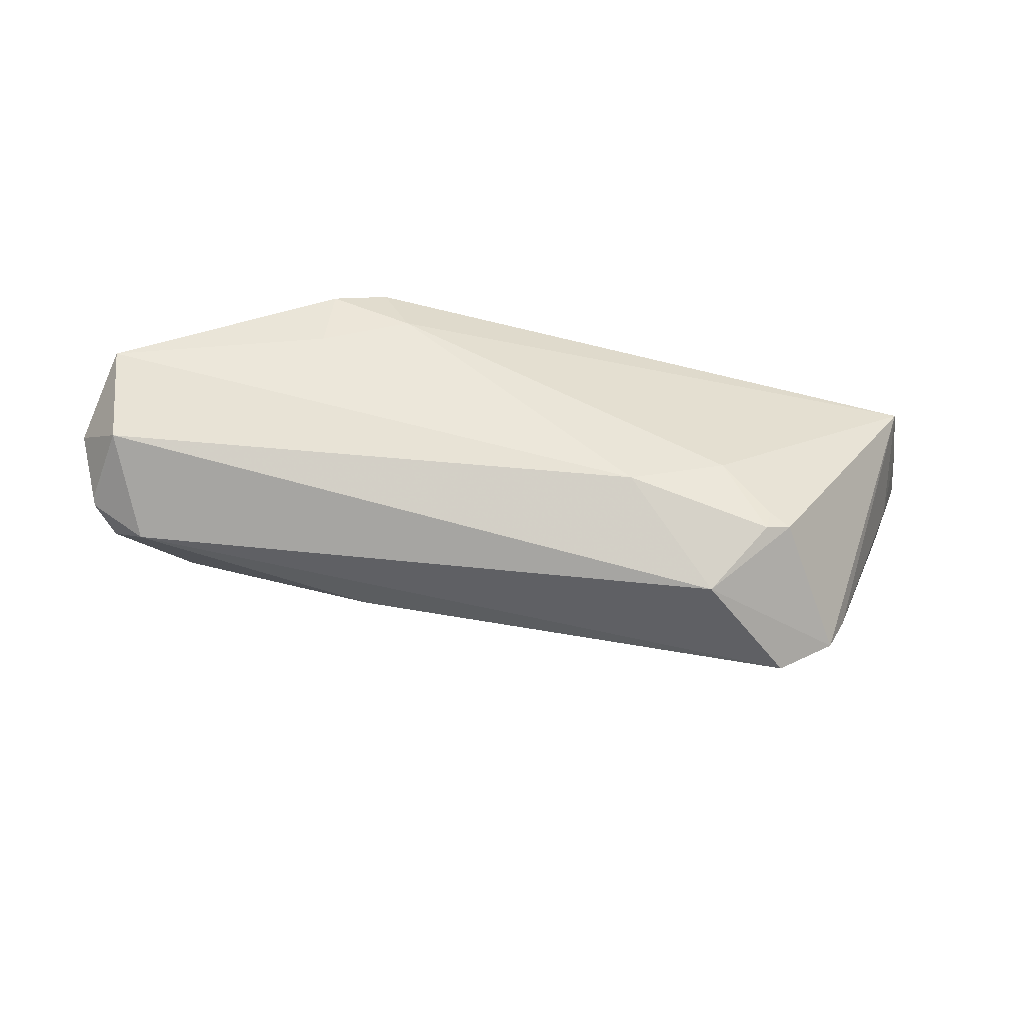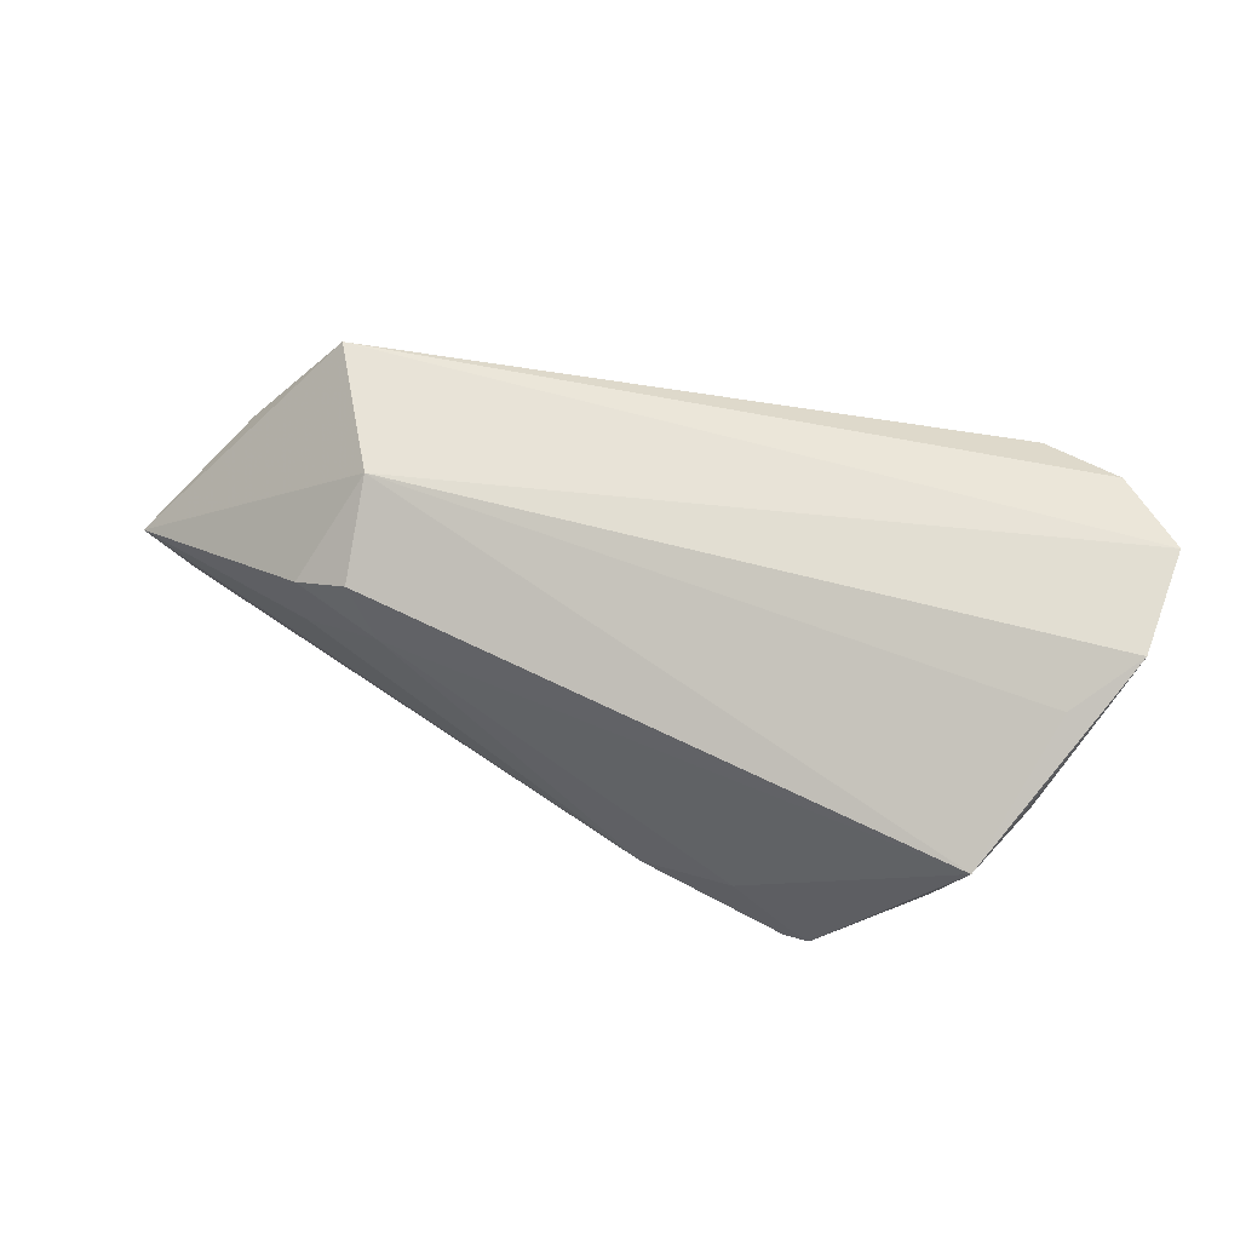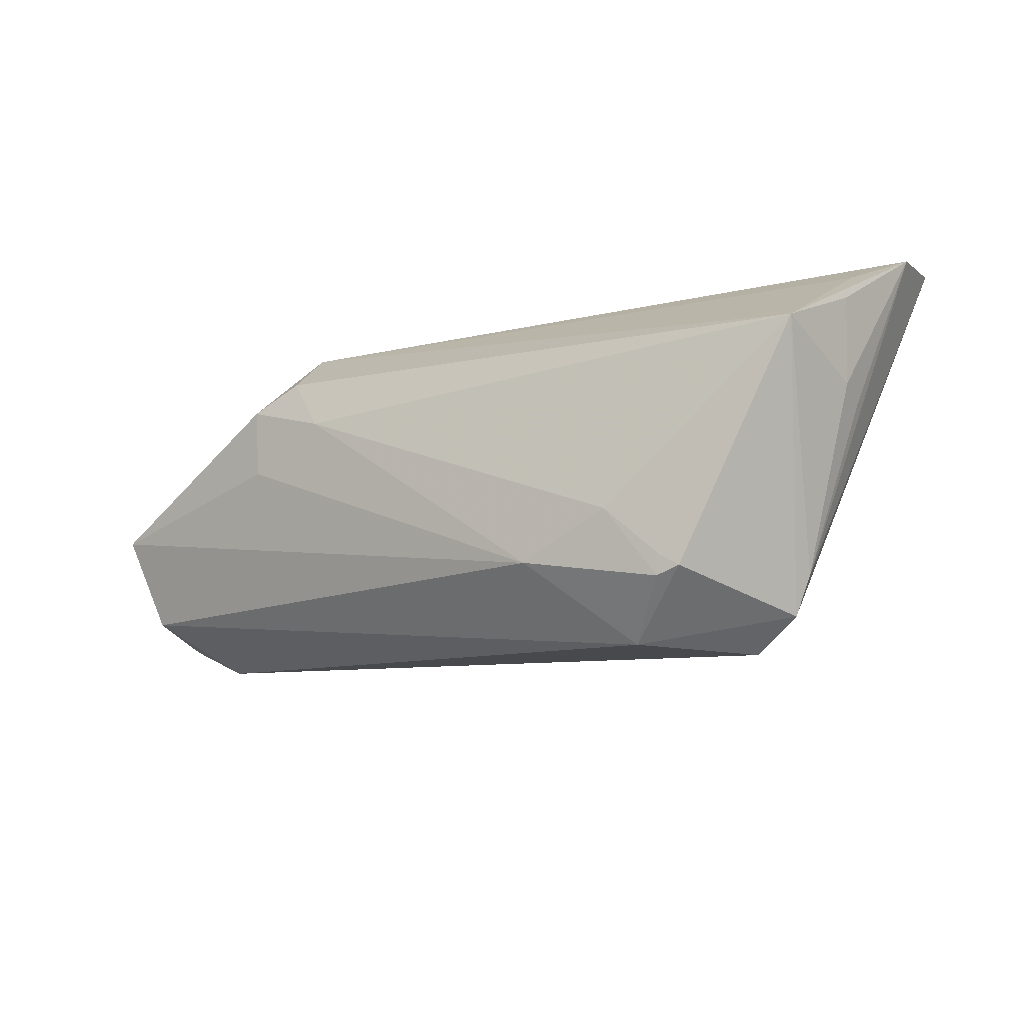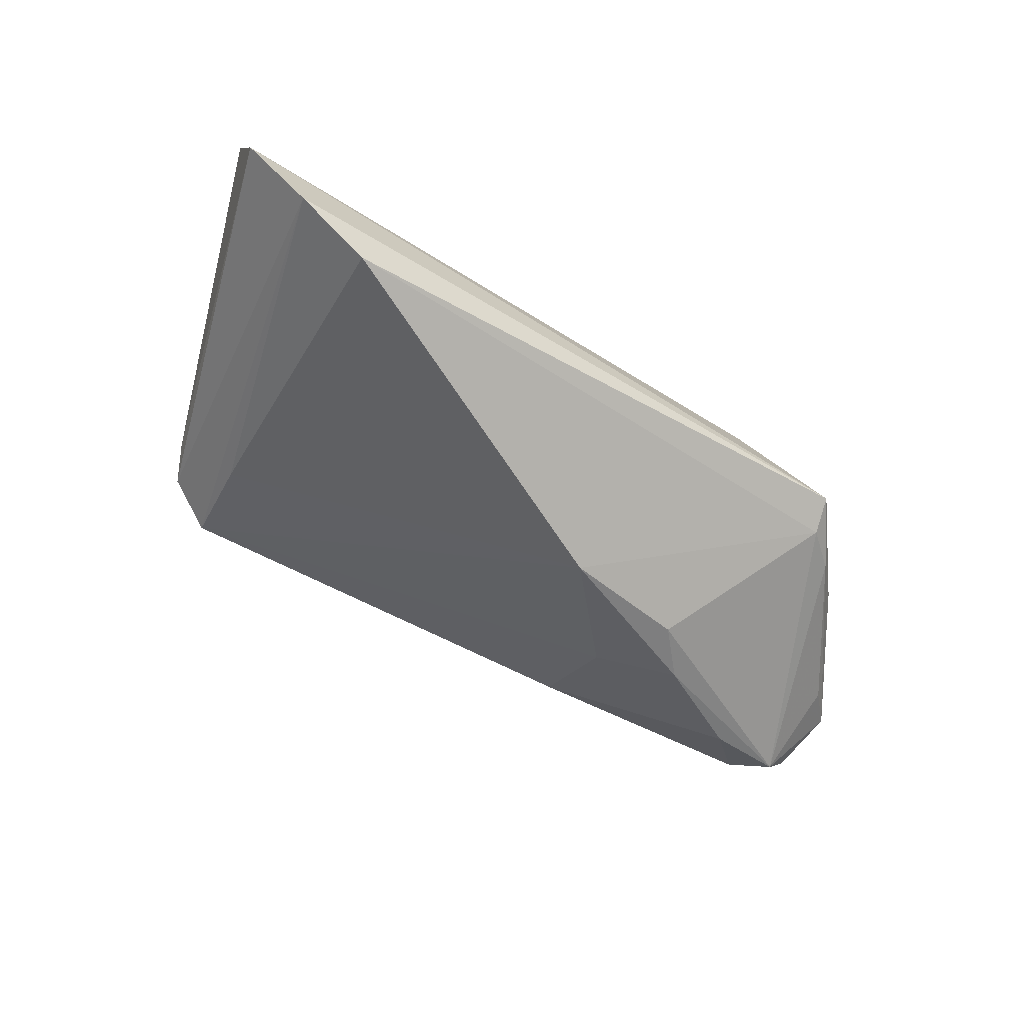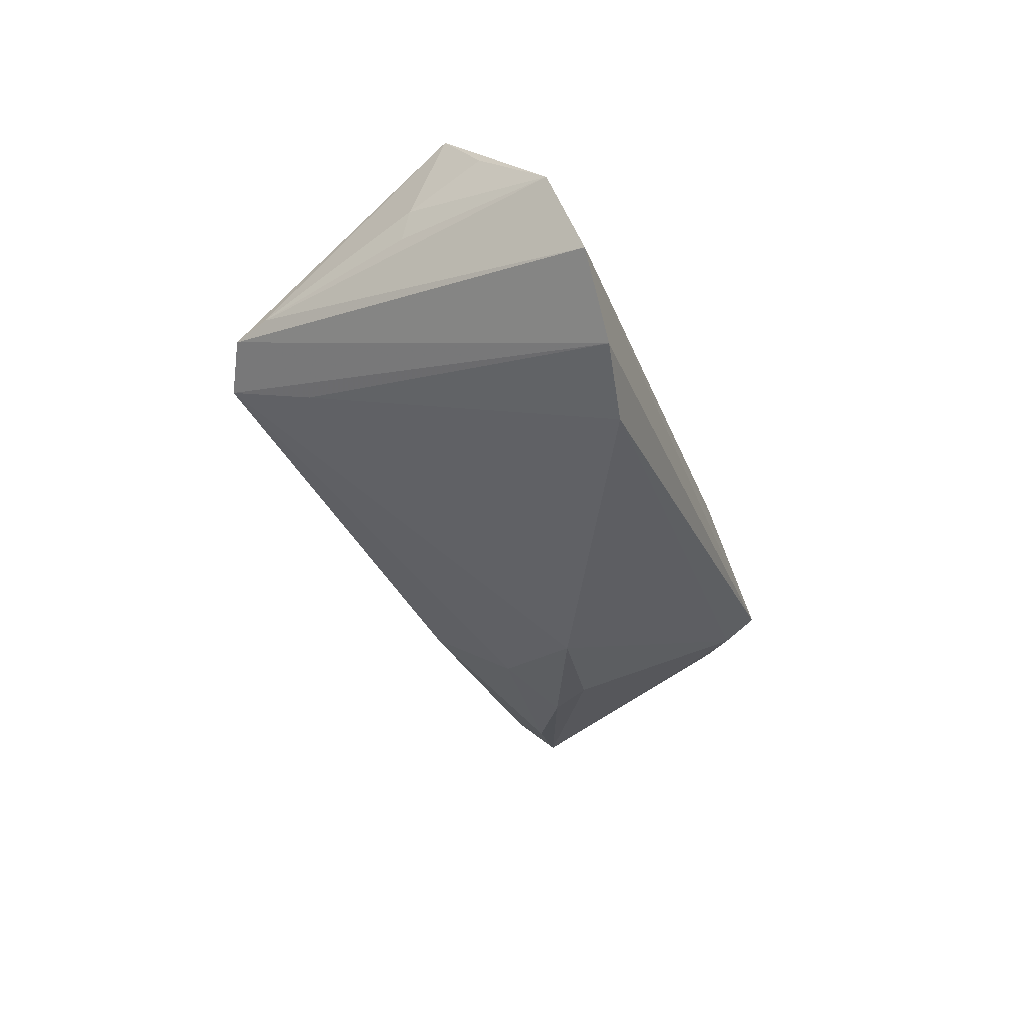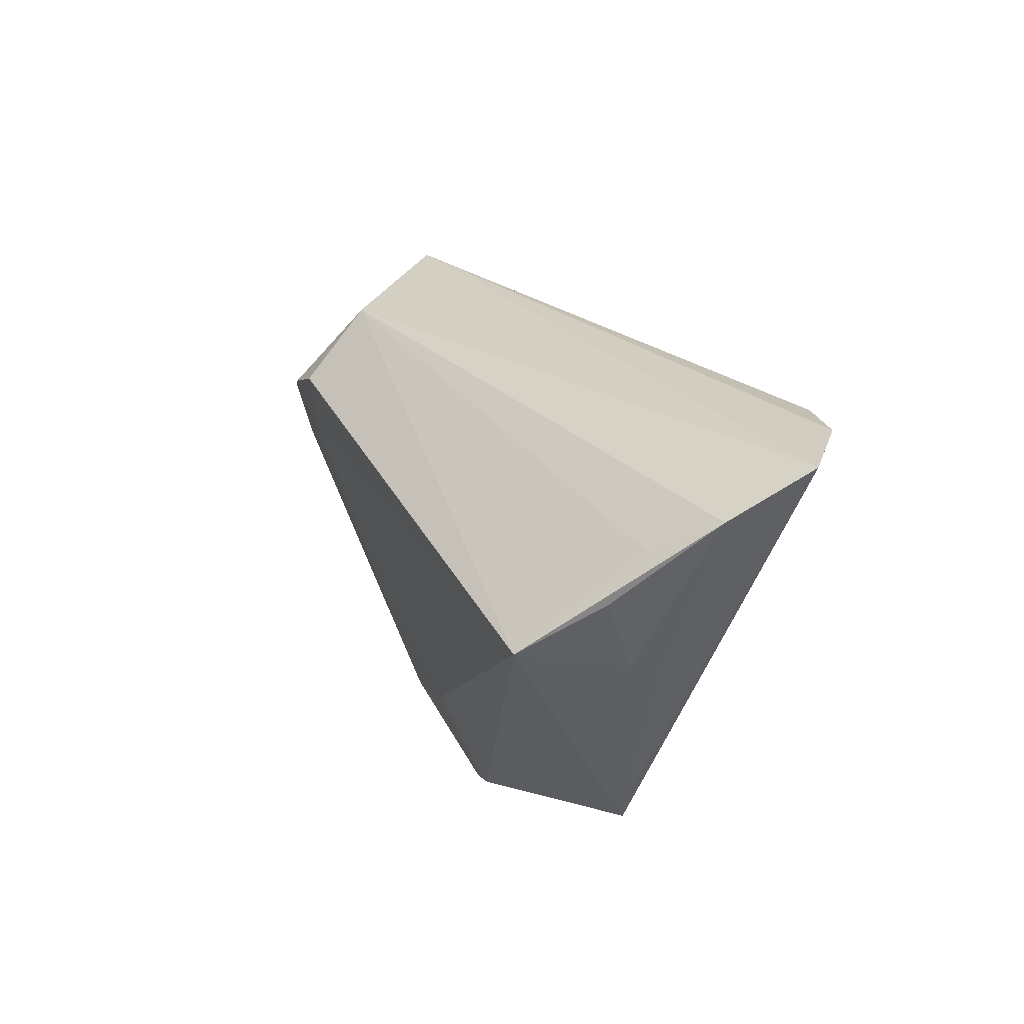
<metadata>
{"format":"obj","ext":"obj","renderer":"f3d","projection":"perspective","resolution":1024,"background":"white","views":[{"elev":-57.5,"azim":-11.3,"up":"+Y"},{"elev":46.9,"azim":26.2,"up":"+Y"},{"elev":-24.1,"azim":28.6,"up":"+Y"},{"elev":-65.8,"azim":145.7,"up":"+Z"},{"elev":-37.5,"azim":107.7,"up":"+Z"},{"elev":24.1,"azim":66.4,"up":"+Y"}]}
</metadata>
<code>
v 0.007921 -0.02062 0.01688
v -0.04005 0.02446 -0.003666
v 0.01986 -0.03121 0.008675
v -0.02336 0.005451 0.01999
v -0.06105 -0.01378 -0.005723
v 0.03334 -0.01938 -0.006858
v 0.04658 0.02446 -0.02117
v -0.03373 0.00965 0.01968
v 0.05614 0.02002 -0.001579
v 0.05052 0.01552 0.005232
v -0.028 0.0002047 -0.01906
v -0.05148 0.01134 -0.000301
v -0.04639 0.01602 -0.004415
v 0.03841 -0.0282 0.000963
v -0.0579 -0.01345 -0.009963
v -0.04126 0.02002 -0.005919
v 0.02653 -0.0229 0.01652
v -0.0268 0.01235 0.01999
v 0.05107 0.009827 0.01014
v -0.02281 -0.0212 -0.009172
v 0.04701 0.003617 0.01999
v 0.04072 -0.02322 0.00143
v 0.04904 -8.219e-05 0.006083
v -0.06169 -0.00177 0.01135
v 0.03665 0.02301 -0.02424
v -0.01122 0.002459 -0.02257
v -0.05981 -0.002272 -0.002457
v 0.05524 0.02421 -0.01381
v 0.02021 -0.0162 0.01847
v -0.04712 -0.01223 -0.01359
v 0.03197 -0.03138 -0.001719
v -0.05404 -0.01802 -0.006717
v -0.02331 -0.01024 -0.01615
v -0.02887 0.02097 0.01093
v 0.02905 -0.02471 0.01591
v -0.06137 -0.01345 -0.004747
v 0.0488 -0.001051 0.001703
v -0.03443 0.001202 0.01756
v 0.02595 -0.0255 0.01582
v -0.03354 -0.005617 -0.01789
v -0.05968 -0.01311 0.005374
v -0.06432 -0.006646 0.0001647
f 34 9 28
f 28 14 7
f 2 28 7
f 34 28 2
f 41 32 3
f 22 28 9
f 14 28 22
f 3 14 35
f 20 32 30
f 30 32 15
f 16 11 15
f 42 27 15
f 25 2 7
f 16 2 25
f 37 9 23
f 23 22 37
f 37 22 9
f 3 35 39
f 26 11 16
f 16 25 26
f 12 2 13
f 42 12 13
f 13 27 42
f 13 2 16
f 16 15 13
f 13 15 27
f 42 15 5
f 32 41 5
f 5 15 32
f 29 39 17
f 17 39 35
f 1 41 3
f 3 39 1
f 29 4 1
f 1 39 29
f 21 4 29
f 29 17 21
f 21 17 35
f 21 35 14
f 14 22 21
f 21 22 23
f 33 20 30
f 36 41 42
f 42 5 36
f 36 5 41
f 18 21 34
f 4 21 18
f 10 9 34
f 34 21 10
f 10 21 9
f 23 9 19
f 19 21 23
f 9 21 19
f 40 33 30
f 26 33 40
f 11 26 40
f 30 15 40
f 40 15 11
f 42 41 24
f 41 1 24
f 34 2 24
f 24 12 42
f 24 2 12
f 31 33 26
f 20 33 31
f 7 14 31
f 31 14 3
f 3 32 31
f 32 20 31
f 4 18 8
f 8 18 34
f 34 24 8
f 6 26 25
f 6 31 26
f 6 25 7
f 7 31 6
f 38 1 4
f 4 8 38
f 38 24 1
f 38 8 24

</code>
